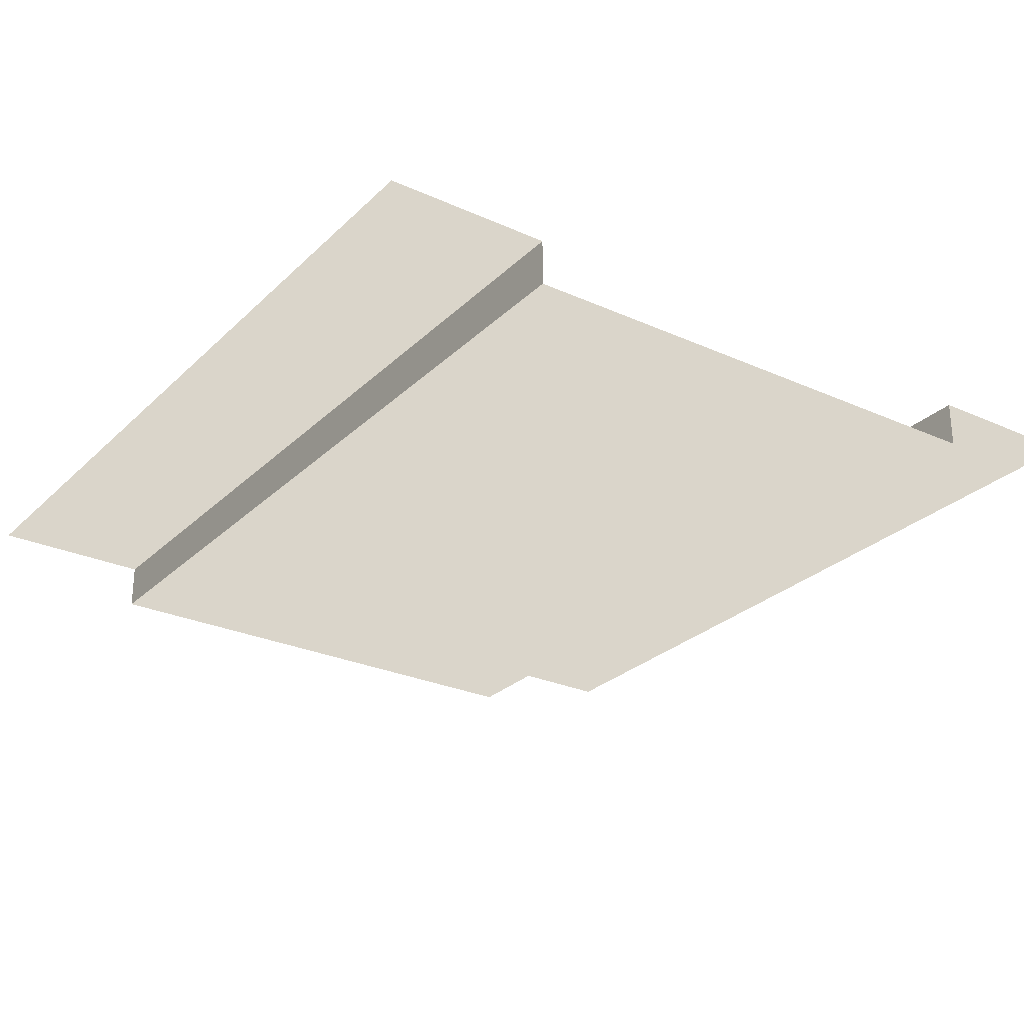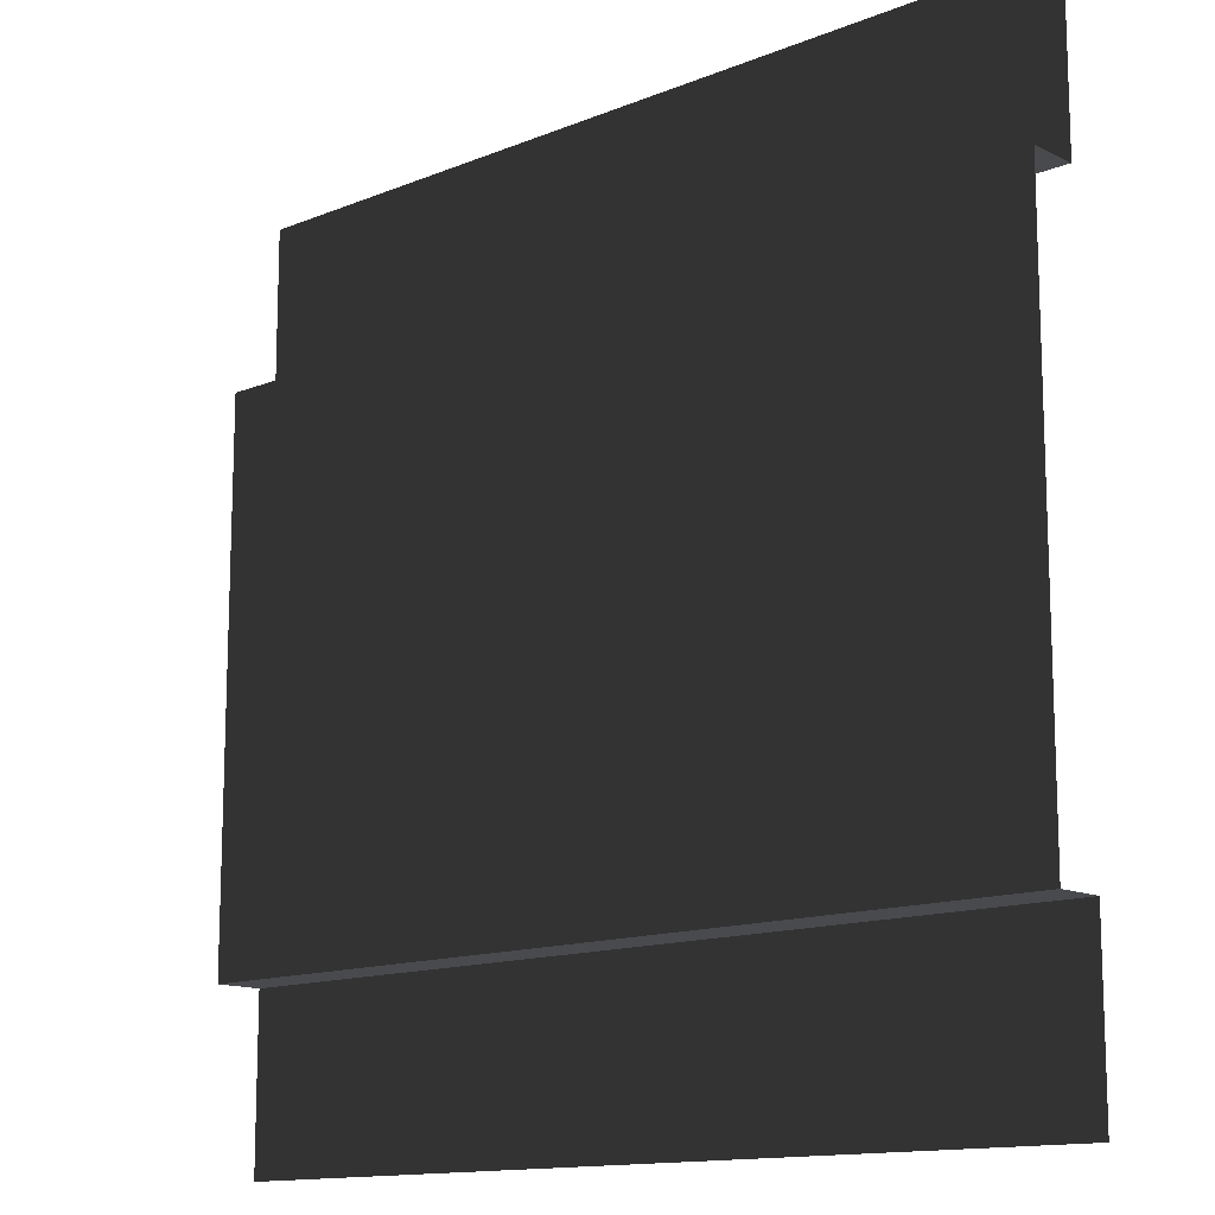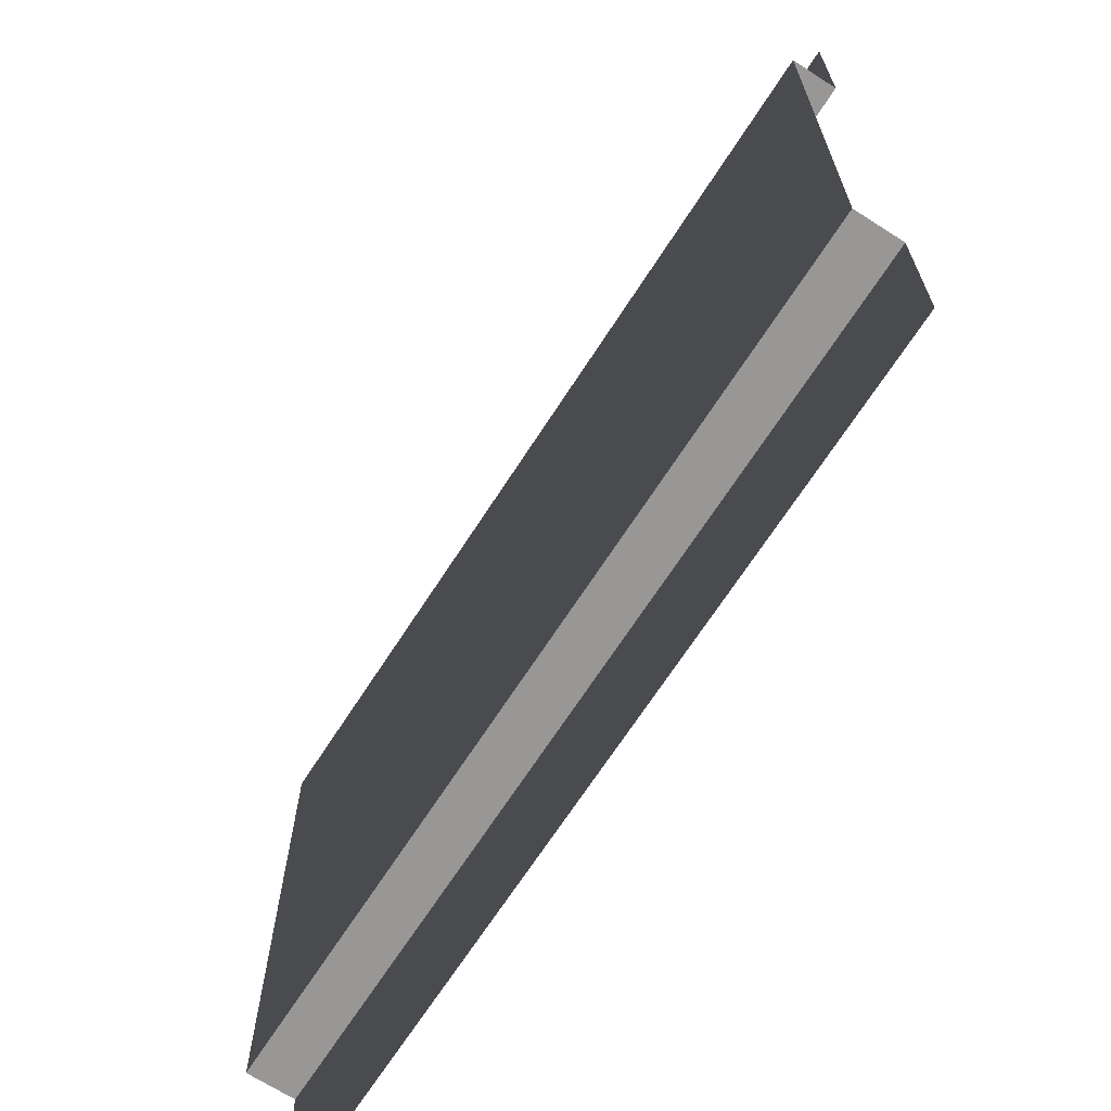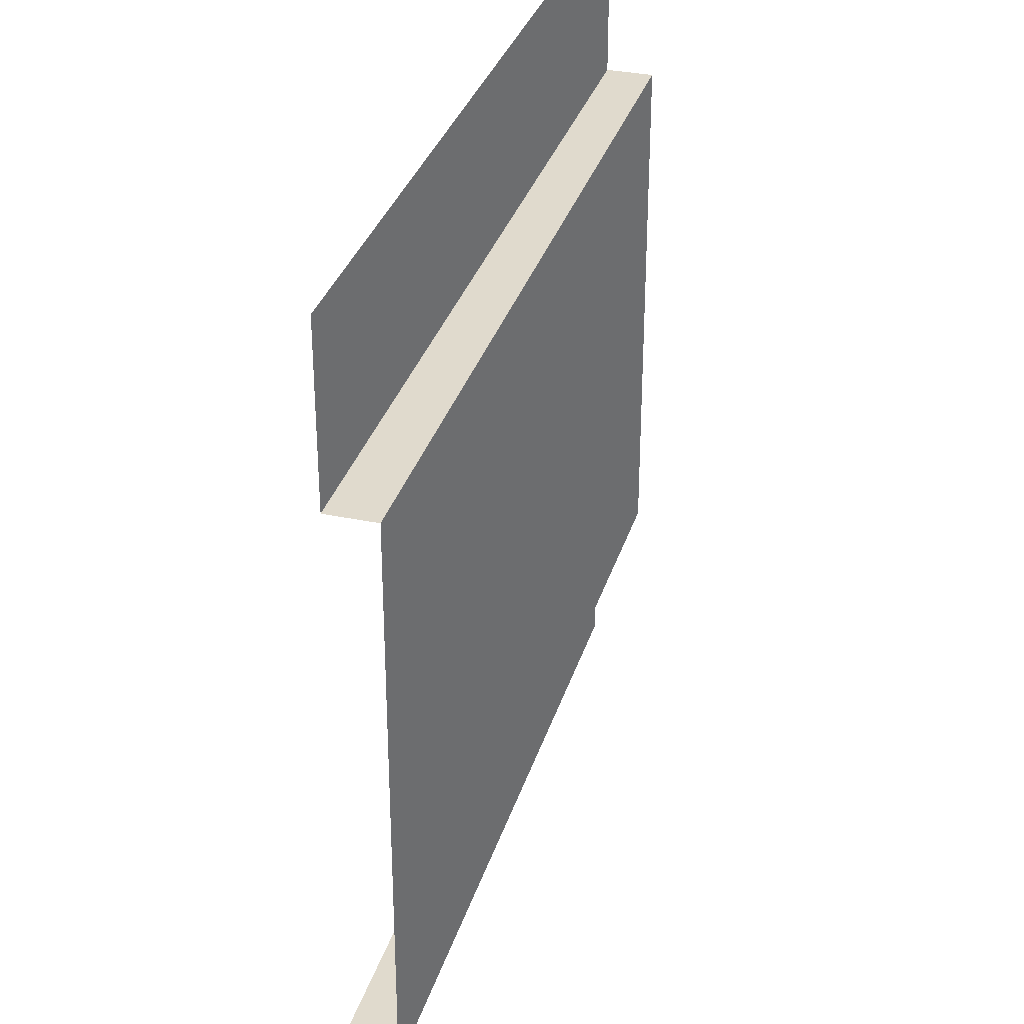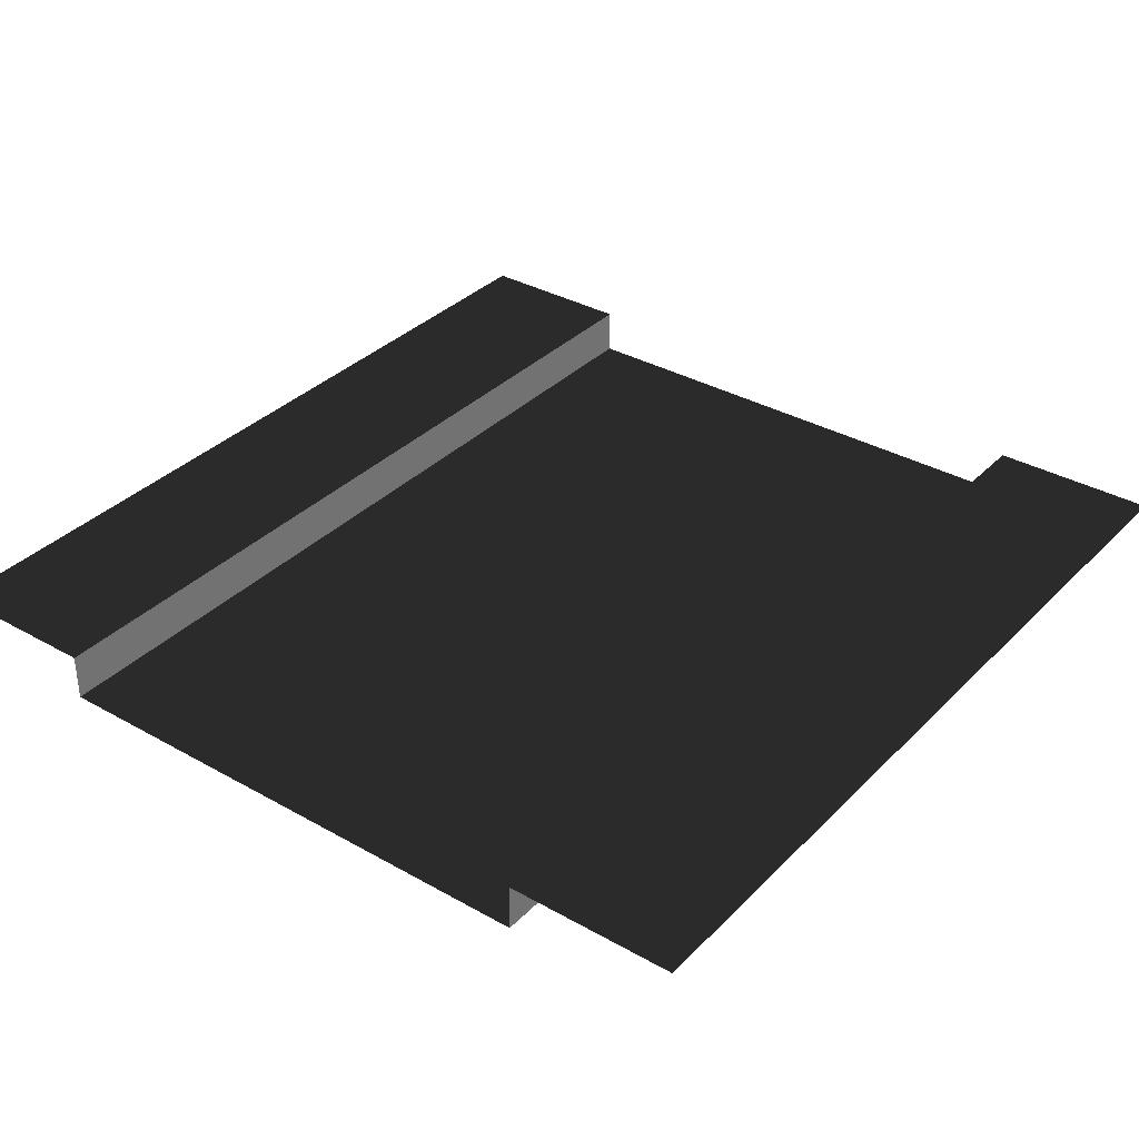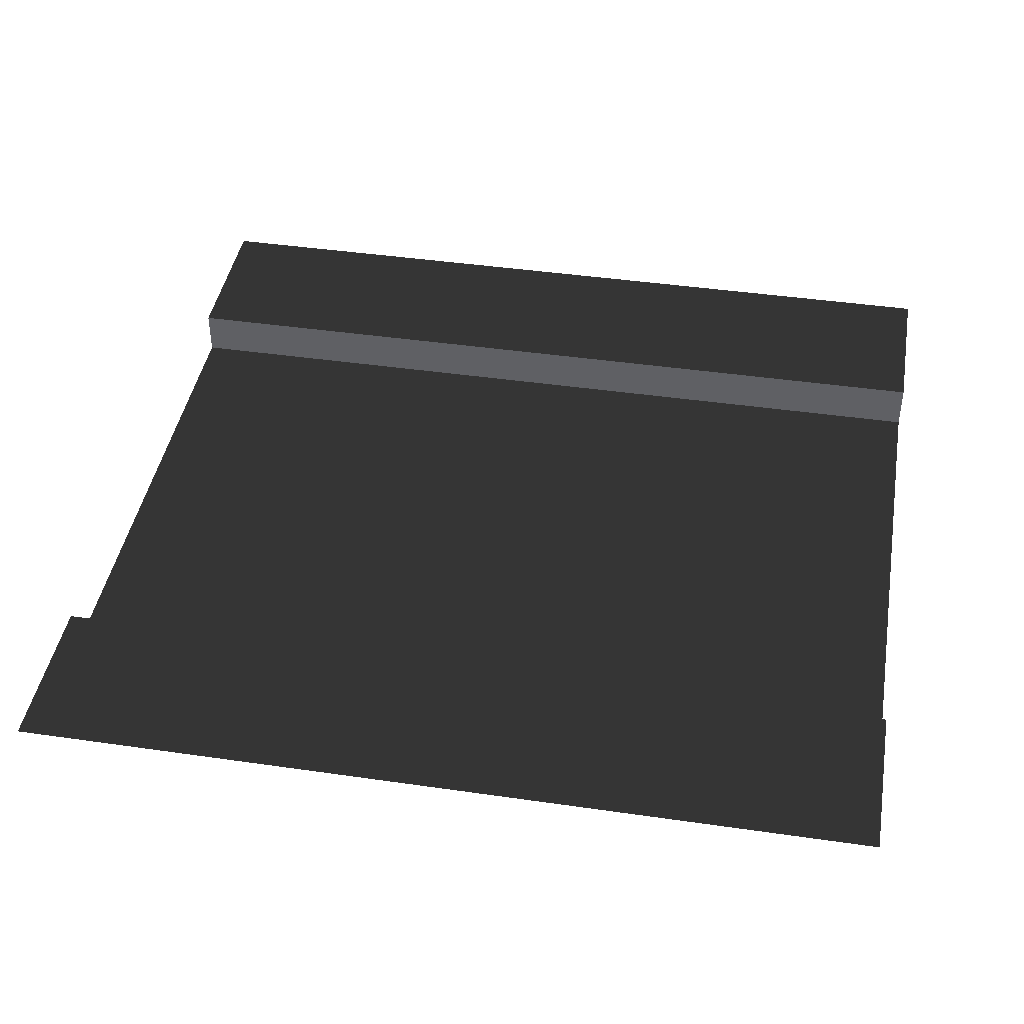
<metadata>
{"format":"obj","ext":"obj","renderer":"f3d","projection":"perspective","resolution":1024,"background":"white","views":[{"elev":-27.1,"azim":55.1,"up":"+Z"},{"elev":-13.4,"azim":-137.5,"up":"+Y"},{"elev":-68.3,"azim":-122.8,"up":"+Y"},{"elev":33.0,"azim":106.1,"up":"+Y"},{"elev":34.7,"azim":127.2,"up":"+Z"},{"elev":42.7,"azim":9.8,"up":"+Z"}]}
</metadata>
<code>
v -4.995e-07 -1.239e-22 5.119e-07
v -4.995e-07 0.9559 5.119e-07
v 5 0.9559 4.517e-07
v 5 6.123e-16 4.517e-07
v -4.995e-07 4.027 5.119e-07
v -4.995e-07 5 5.119e-07
v 5 5 4.517e-07
v 5 4.027 4.517e-07
v -4.995e-07 0.9559 5.119e-07
v 7.94e-07 0.9559 -0.272
v 5 0.9559 -0.272
v 5 0.9559 4.517e-07
v 7.94e-07 4.027 -0.272
v -4.995e-07 4.027 5.119e-07
v 5 4.027 4.517e-07
v 5 4.027 -0.272
v 7.94e-07 0.9559 -0.272
v 7.94e-07 4.027 -0.272
v 5 4.027 -0.272
v 5 0.9559 -0.272
g SD_Env_Wall_110_2720_118
f 1 3 2
f 1 4 3
f 5 7 6
f 5 8 7
f 9 11 10
f 9 12 11
f 13 15 14
f 13 16 15
f 17 19 18
f 17 20 19

</code>
